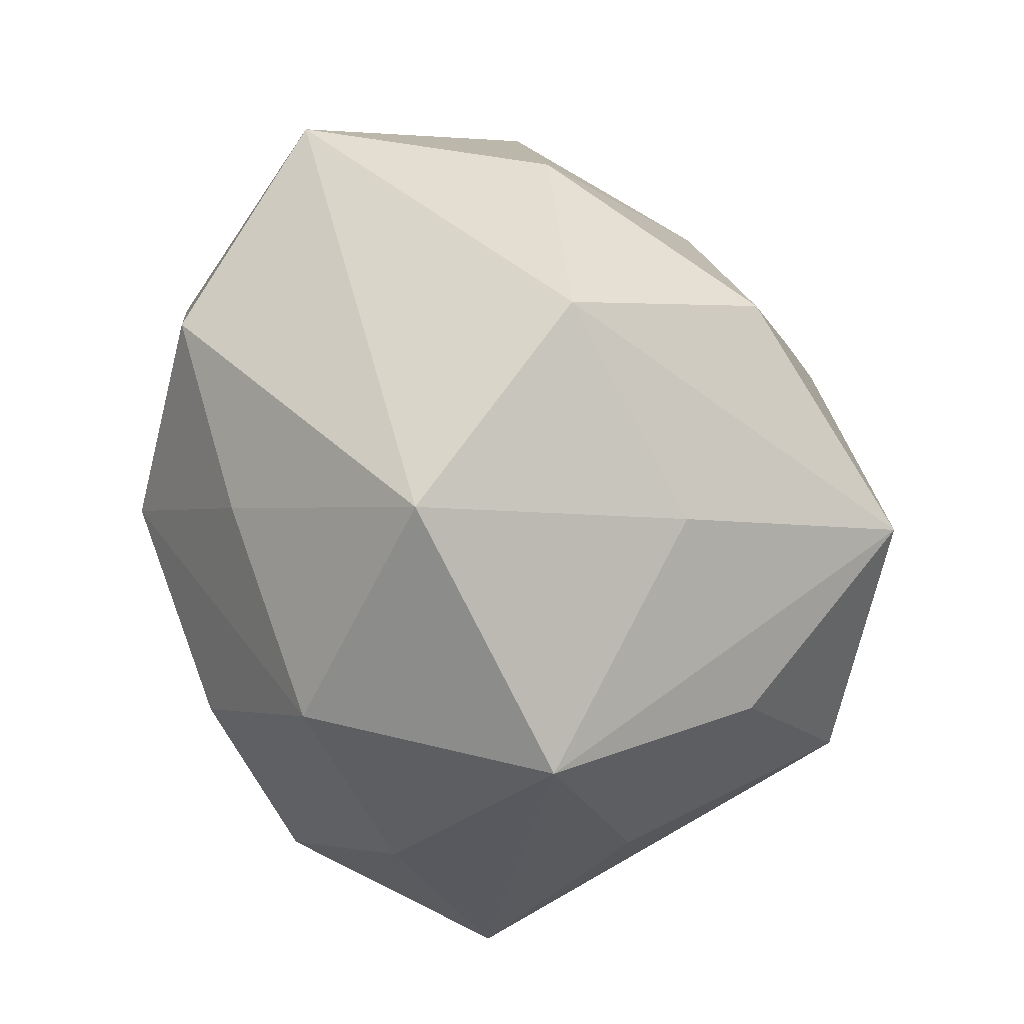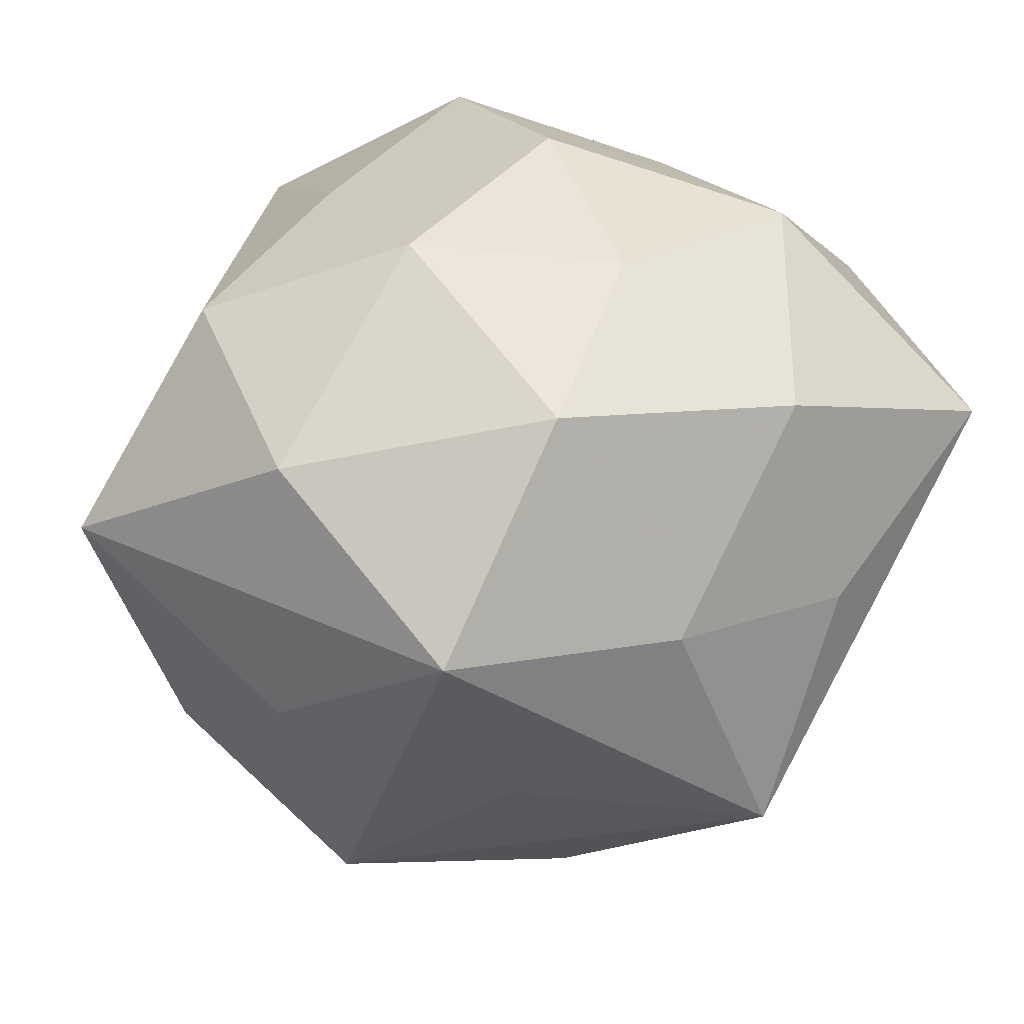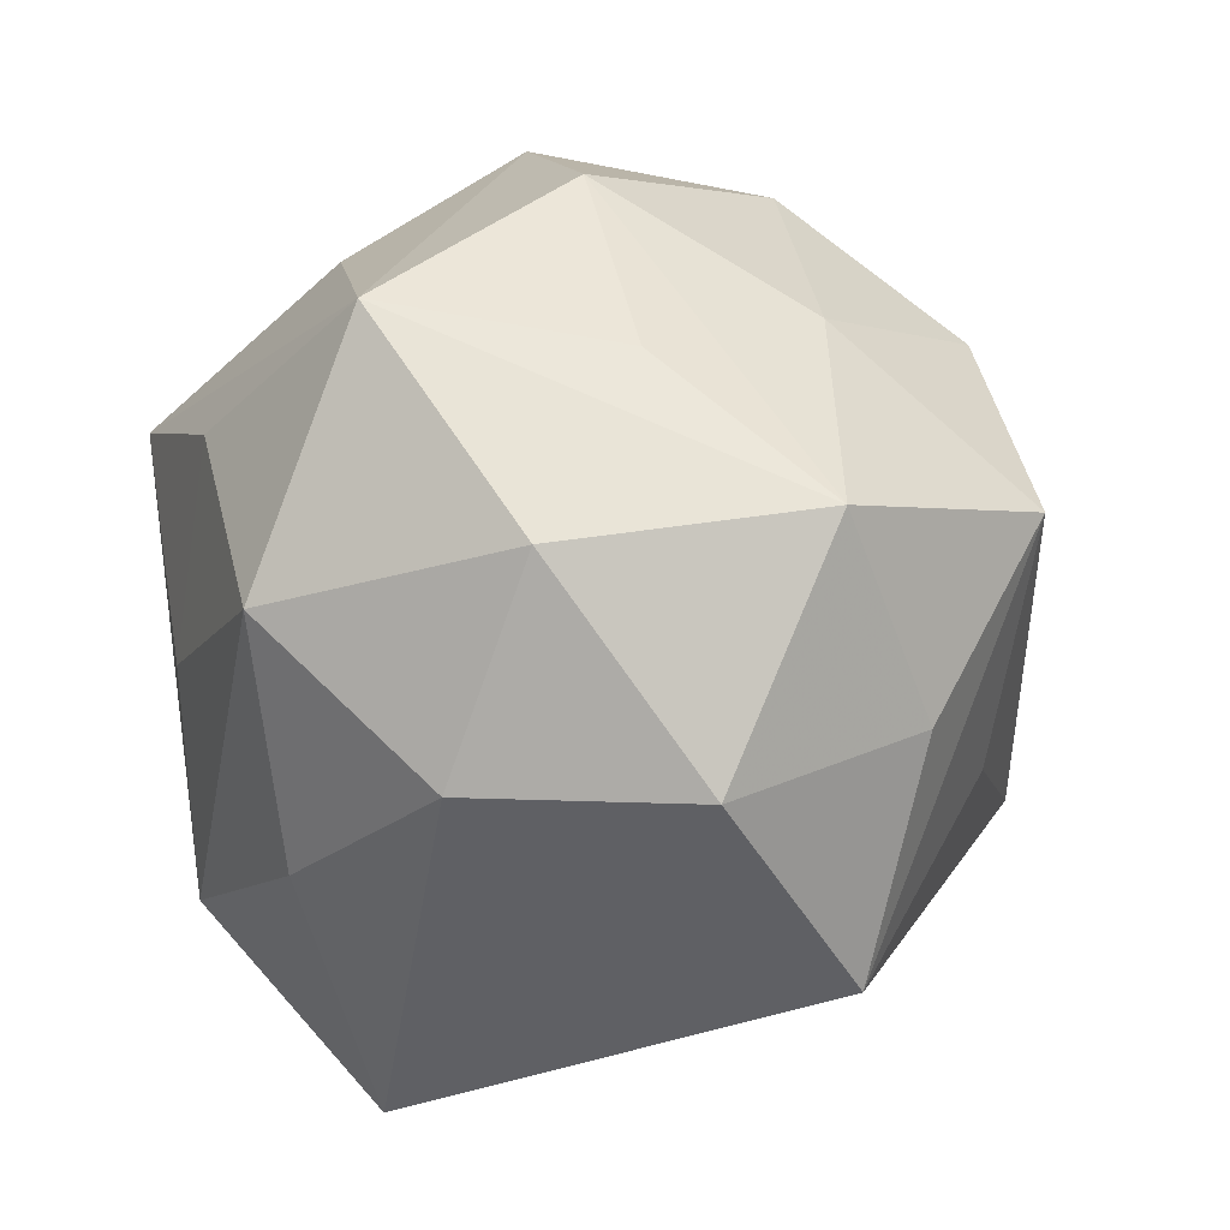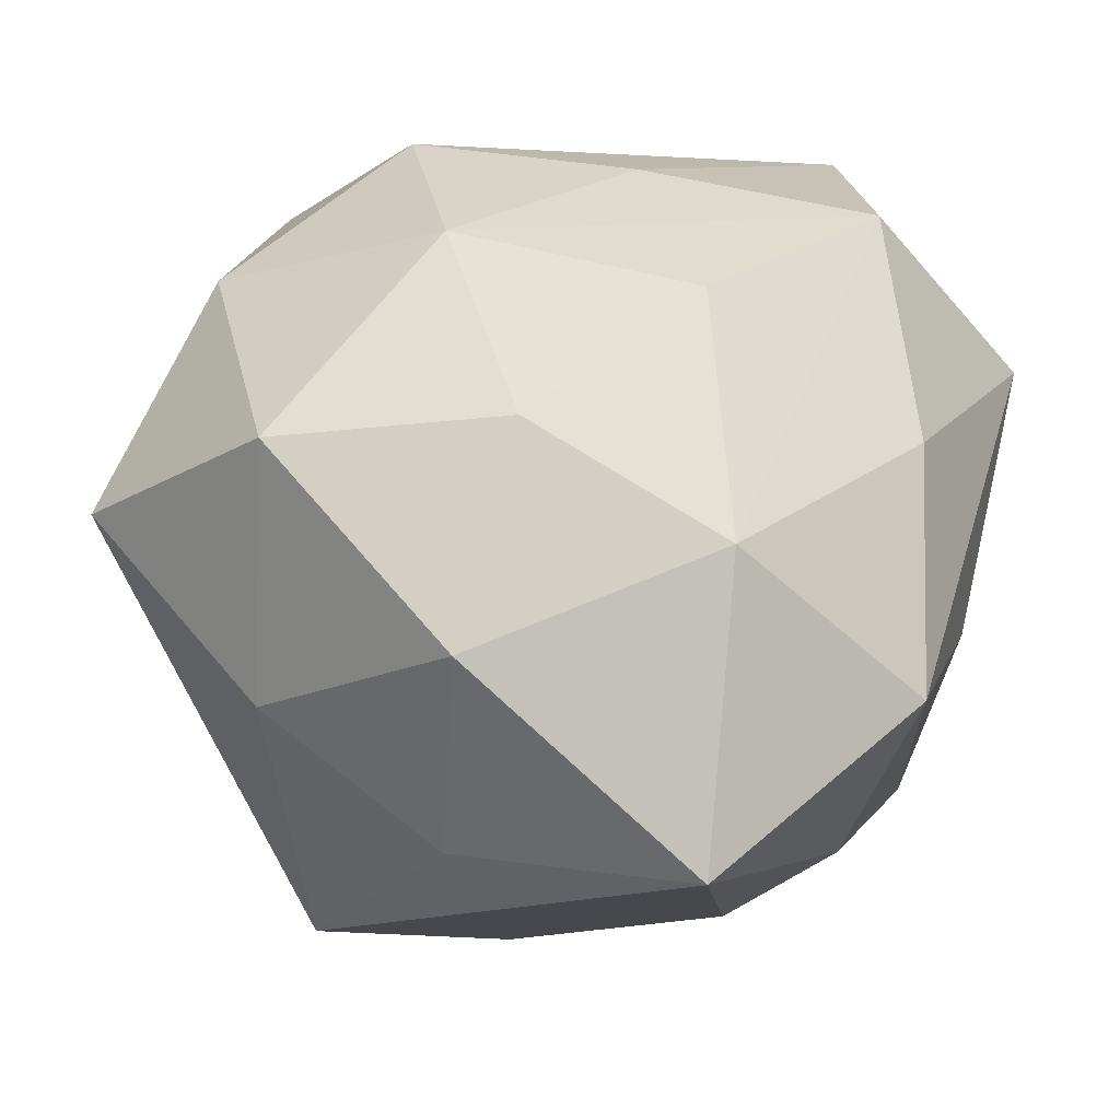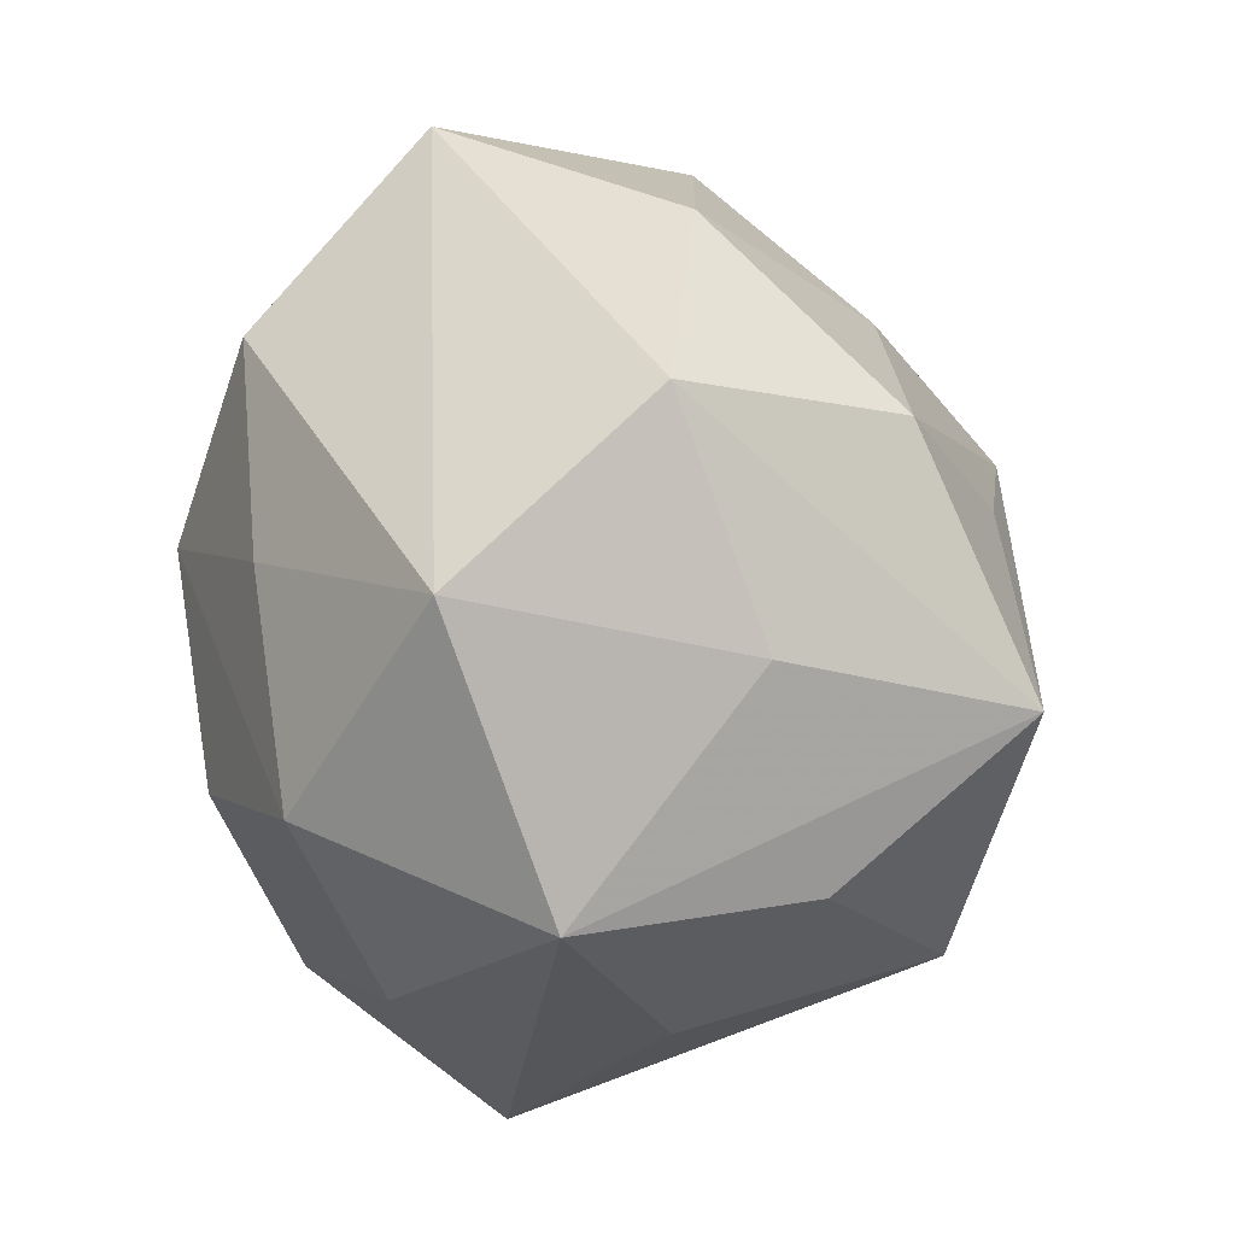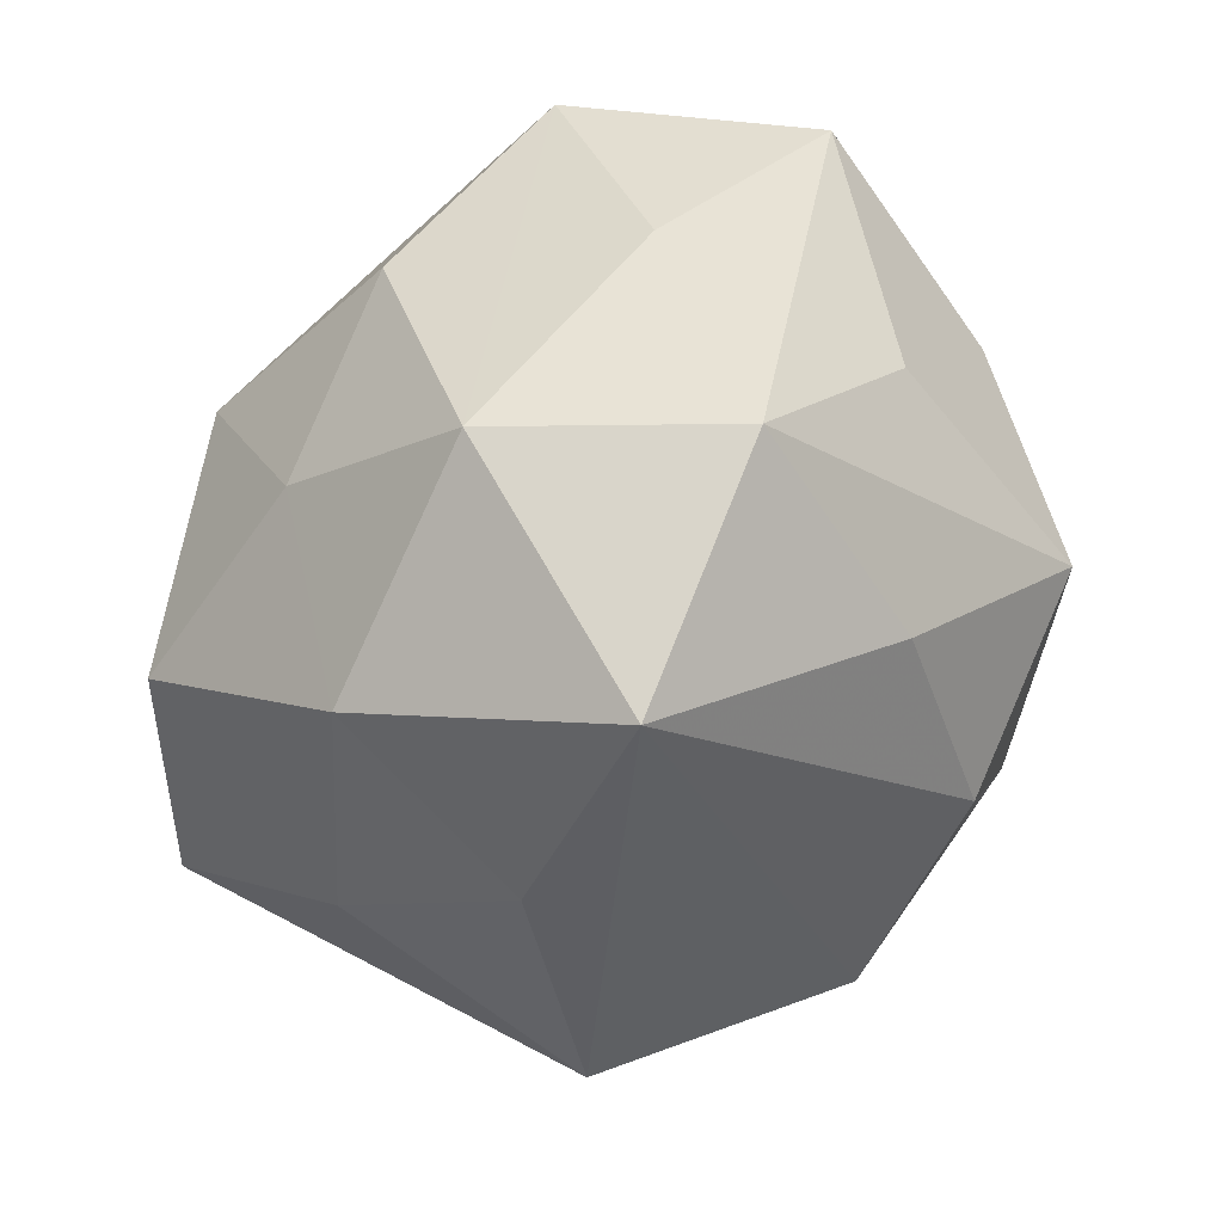
<metadata>
{"format":"obj","ext":"obj","renderer":"f3d","projection":"perspective","resolution":1024,"background":"white","views":[{"elev":54.2,"azim":68.0,"up":"+Y"},{"elev":37.4,"azim":-65.7,"up":"+Z"},{"elev":-15.7,"azim":168.1,"up":"+Y"},{"elev":51.7,"azim":7.6,"up":"+Z"},{"elev":54.8,"azim":78.9,"up":"+Y"},{"elev":-52.3,"azim":46.8,"up":"+Y"}]}
</metadata>
<code>
v 0.0139 -0.01848 -0.02069
v -0.02583 -0.01193 -0.00748
v -0.02605 0.02453 0.006379
v 0.002499 0.009931 -0.02677
v -0.002493 -0.01042 0.02595
v 0.02448 -0.002957 0.01865
v -0.02443 0.01777 -0.01153
v -0.01533 -0.0285 -0.01271
v 0.002271 0.01686 0.02278
v 0.00584 0.03331 -0.003486
v 0.02861 0.008079 -0.009247
v 0.0163 0.02977 0.01273
v 0.03139 0.01392 0.008254
v -0.005191 -0.03009 0.002386
v -0.02692 0.006115 0.01819
v -0.009589 0.003879 0.02788
v -0.01108 0.01492 -0.02146
v 0.009975 -0.004566 -0.02977
v 0.02175 -0.02096 -0.006018
v 0.01994 0.01378 0.02343
v -0.01937 -0.02244 0.006301
v -0.03354 -0.01004 0.01002
v 0.02039 0.01244 -0.02499
v 0.008718 0.0006613 0.0282
v 0.01267 -0.01762 0.02374
v -0.004832 -0.02528 0.0187
v -0.01117 0.02896 -0.008672
v 0.01953 0.02211 -0.007111
v -0.009455 -0.001259 -0.03137
v -0.01975 -0.01256 0.02346
v 0.0292 -0.005345 0.000693
v 0.0131 -0.03455 0.009355
v 0.02637 -0.006504 -0.01856
v -0.00254 -0.01939 -0.02627
v -0.02623 0.00263 -0.02077
v 0.02626 -0.01963 0.0116
v -0.01472 0.01903 0.02113
v -0.03101 0.005139 -0.001513
v 0.004823 0.02472 -0.01942
v -0.01774 -0.01274 -0.02155
f 38 35 22
f 7 35 38
f 20 13 12
f 23 13 11
f 11 33 23
f 31 13 36
f 36 33 31
f 31 11 13
f 33 11 31
f 34 32 8
f 25 32 36
f 1 32 34
f 23 10 28
f 28 10 12
f 28 13 23
f 12 13 28
f 7 38 3
f 12 10 3
f 3 38 22
f 18 1 34
f 23 33 18
f 33 1 18
f 39 10 23
f 23 4 39
f 36 13 6
f 13 20 6
f 6 25 36
f 20 25 6
f 22 35 2
f 2 8 22
f 35 8 2
f 34 8 40
f 40 8 35
f 22 8 21
f 21 30 22
f 24 20 16
f 24 25 20
f 32 25 26
f 30 21 26
f 19 1 33
f 32 1 19
f 19 33 36
f 36 32 19
f 7 3 27
f 27 3 10
f 10 39 27
f 12 3 37
f 29 39 4
f 29 4 23
f 23 18 29
f 29 18 34
f 34 40 29
f 29 40 35
f 25 24 5
f 30 26 5
f 5 26 25
f 16 30 5
f 5 24 16
f 14 21 8
f 14 26 21
f 14 8 32
f 32 26 14
f 9 20 12
f 12 37 9
f 16 20 9
f 9 37 16
f 15 3 22
f 15 37 3
f 22 30 15
f 15 30 16
f 16 37 15
f 39 29 17
f 7 27 17
f 17 27 39
f 17 35 7
f 17 29 35

</code>
